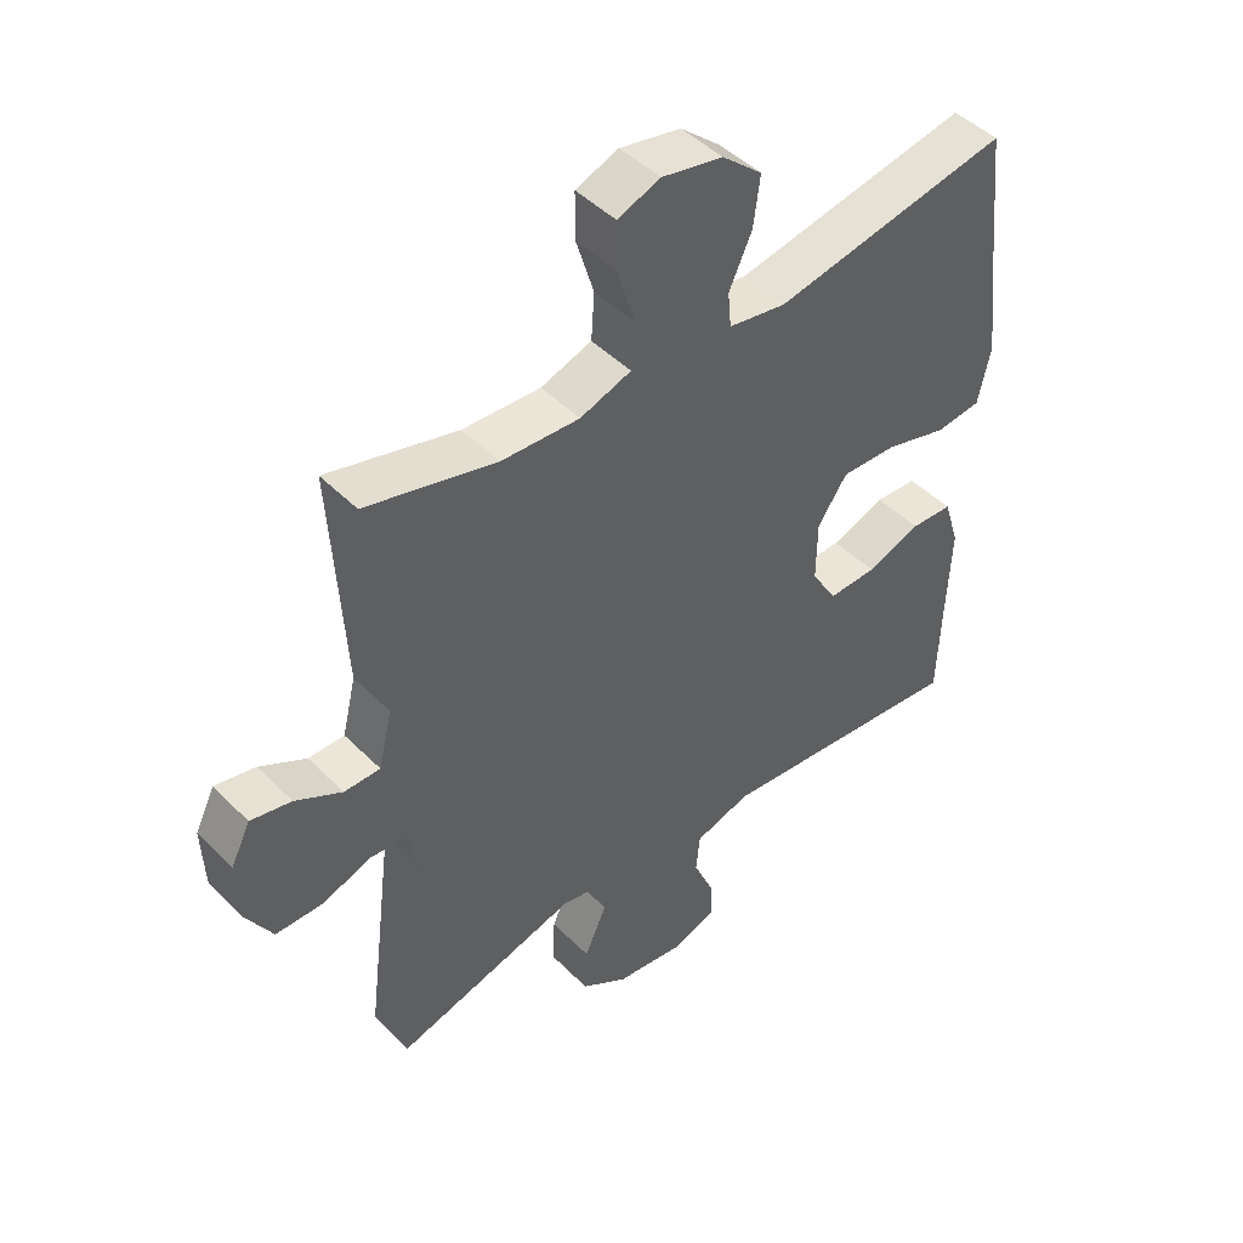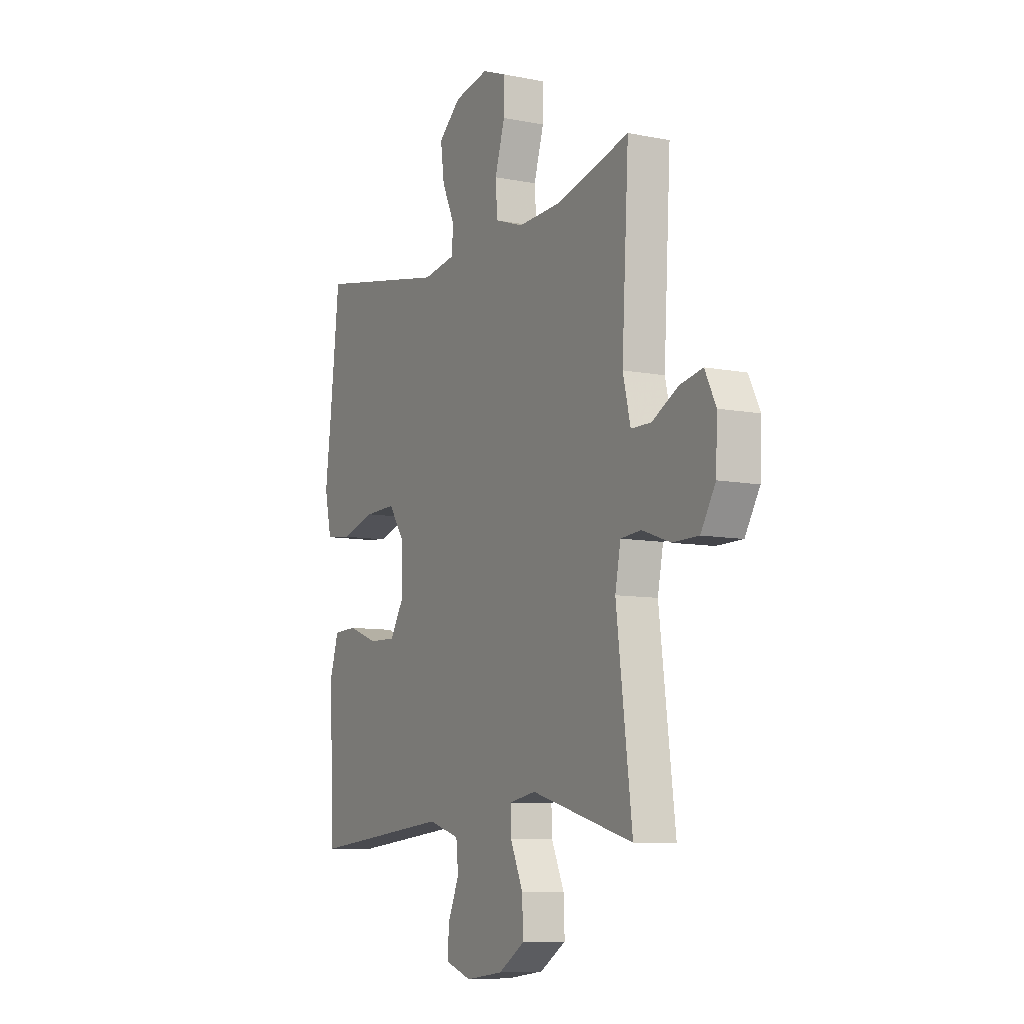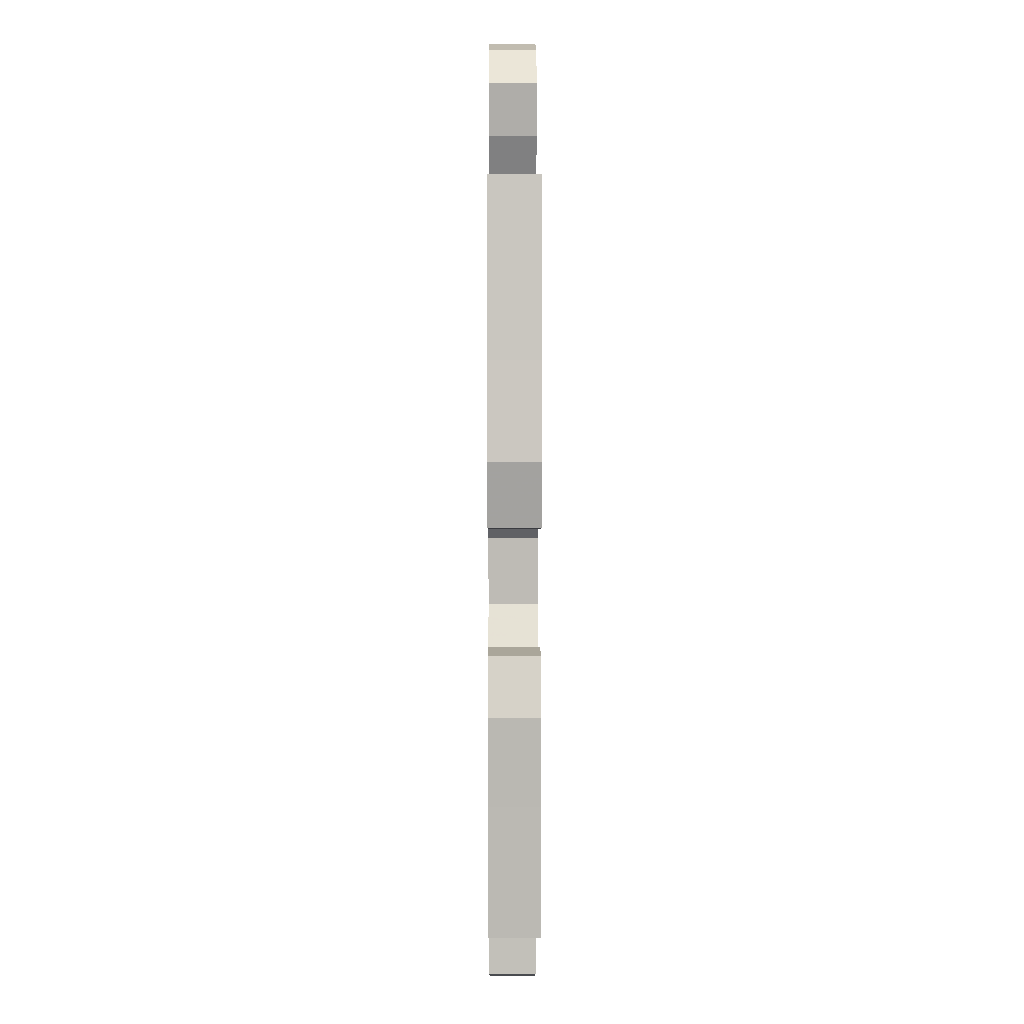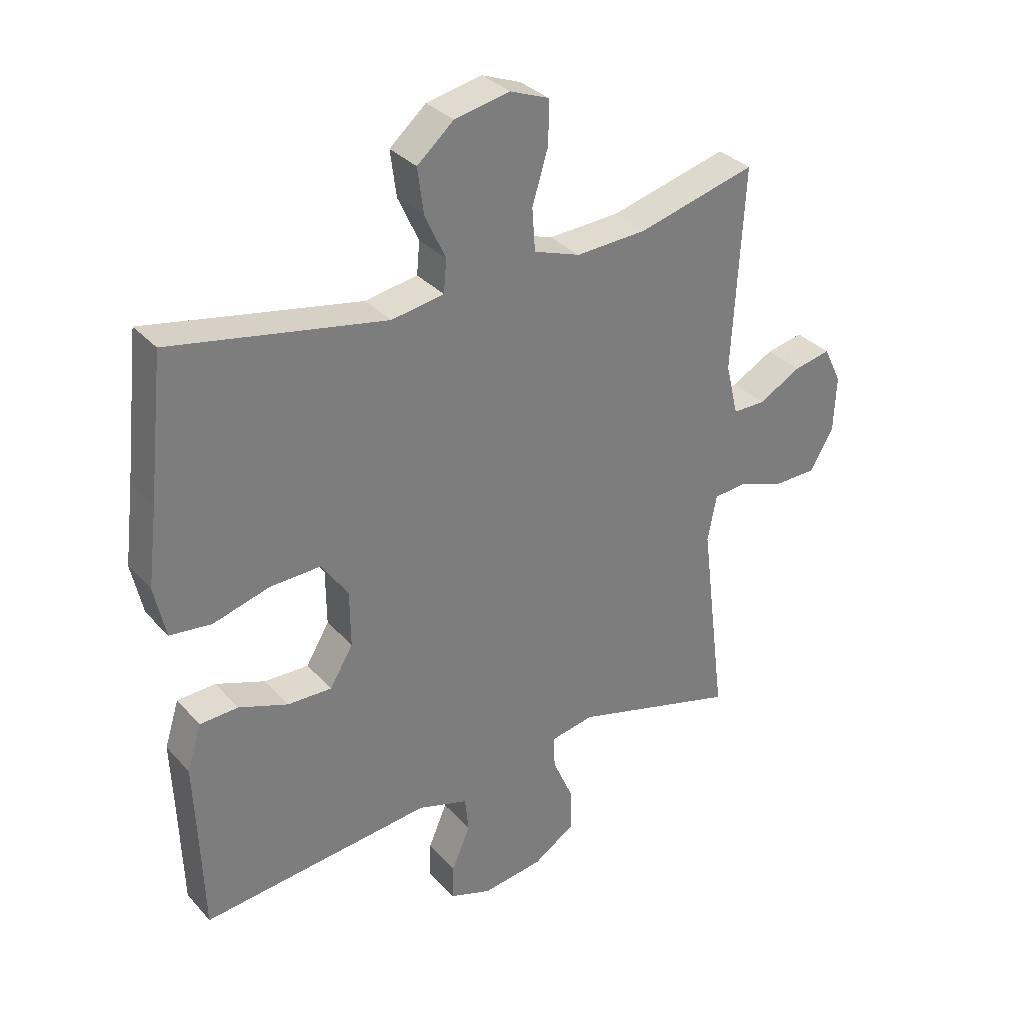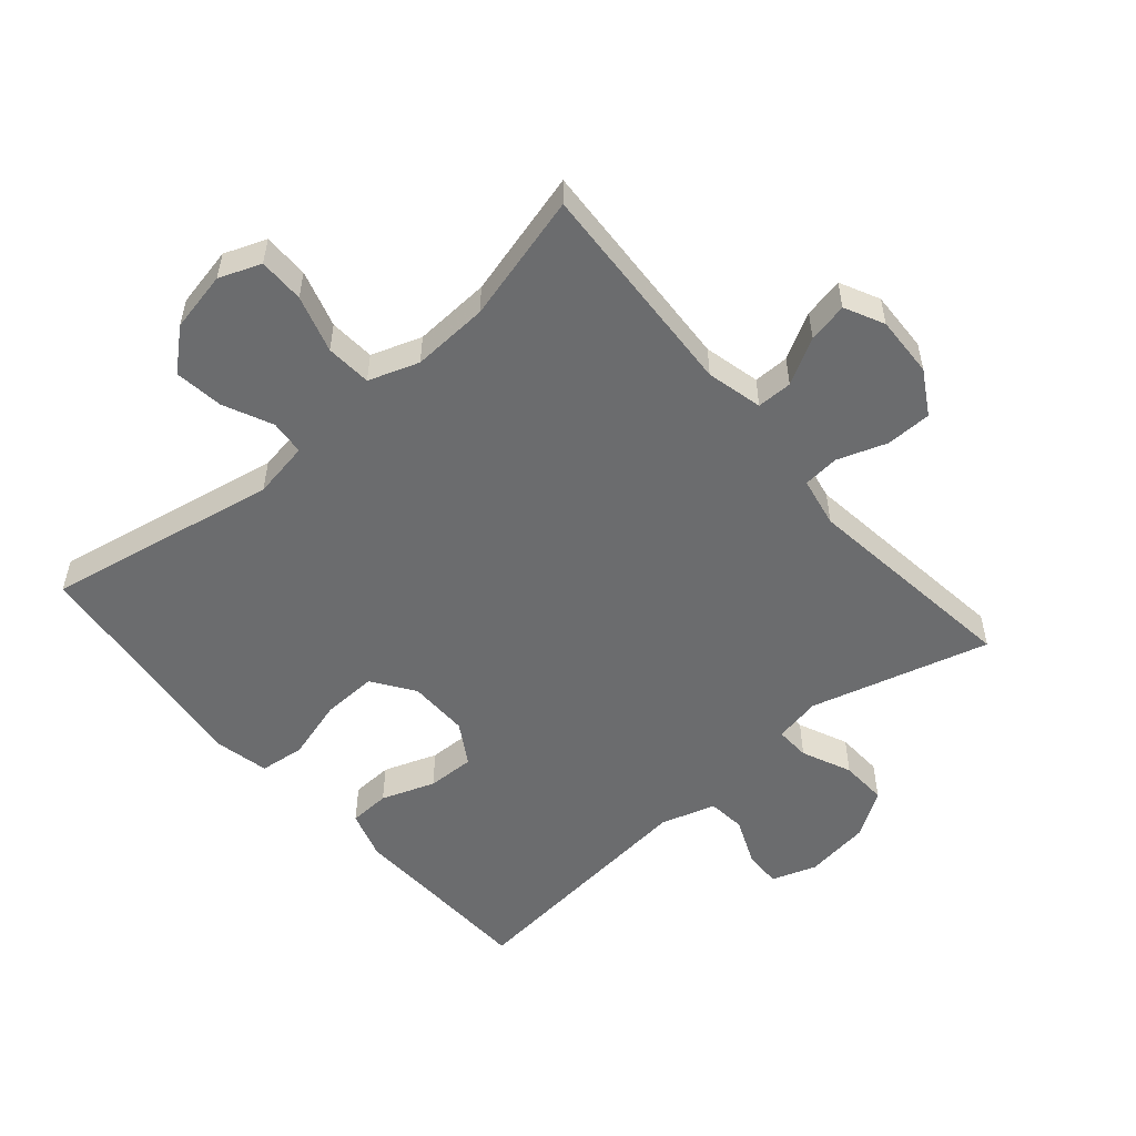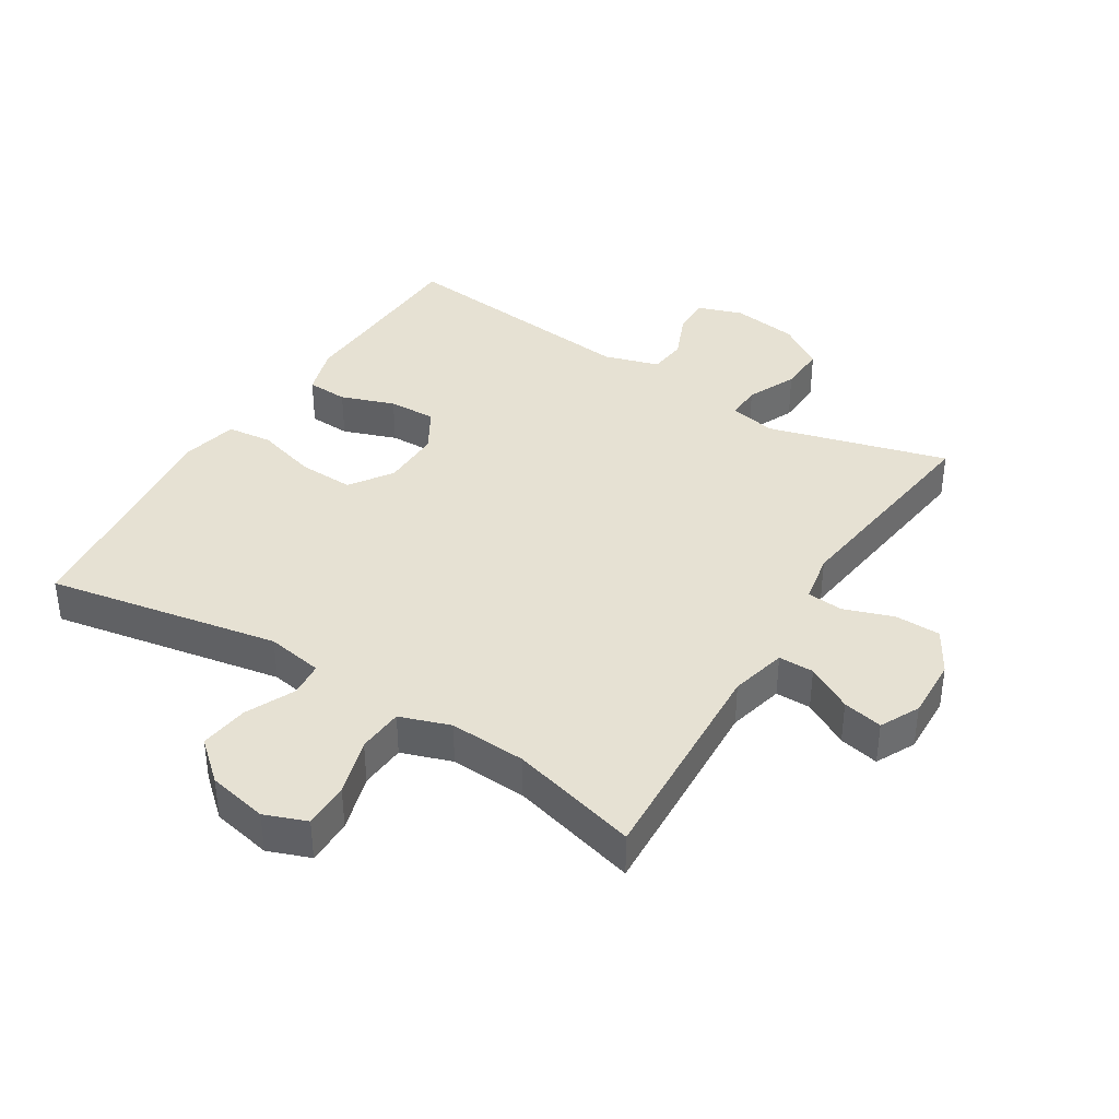
<metadata>
{"format":"obj","ext":"obj","renderer":"f3d","projection":"perspective","resolution":1024,"background":"white","views":[{"elev":46.3,"azim":138.6,"up":"+Z"},{"elev":-8.6,"azim":61.6,"up":"+Z"},{"elev":5.1,"azim":-90.3,"up":"+Z"},{"elev":32.6,"azim":-34.6,"up":"+Z"},{"elev":-53.6,"azim":40.7,"up":"+Y"},{"elev":38.8,"azim":32.1,"up":"+Y"}]}
</metadata>
<code>
v 0.5 0.07 0.5
v 0.481 0.07 0.159
v 0.502 0.07 0.072
v 0.557 0.07 0.072
v 0.628 0.07 0.111
v 0.69 0.07 0.124
v 0.72 0.07 0.063
v 0.716 0.07 -0.032
v 0.676 0.07 -0.1
v 0.605 0.07 -0.101
v 0.528 0.07 -0.074
v 0.472 0.07 -0.079
v 0.457 0.07 -0.157
v 0.5 0.07 -0.5
v 0.222 0.07 -0.423
v 0.149 0.07 -0.437
v 0.151 0.07 -0.491
v 0.185 0.07 -0.568
v 0.188 0.07 -0.641
v 0.117 0.07 -0.687
v 0.015 0.07 -0.701
v -0.055 0.07 -0.677
v -0.053 0.07 -0.618
v -0.022 0.07 -0.545
v -0.028 0.07 -0.486
v -0.113 0.07 -0.46
v -0.5 0.07 -0.5
v -0.506 0.07 -0.323
v -0.511 0.07 -0.204
v -0.487 0.07 -0.127
v -0.423 0.07 -0.124
v -0.34 0.07 -0.154
v -0.266 0.07 -0.156
v -0.227 0.07 -0.091
v -0.228 0.07 0.003
v -0.273 0.07 0.068
v -0.358 0.07 0.065
v -0.453 0.07 0.038
v -0.523 0.07 0.046
v -0.542 0.07 0.133
v -0.526 0.07 0.263
v -0.5 0.07 0.5
v -0.14 0.07 0.432
v -0.052 0.07 0.447
v -0.047 0.07 0.501
v -0.082 0.07 0.577
v -0.092 0.07 0.653
v -0.031 0.07 0.706
v 0.062 0.07 0.725
v 0.127 0.07 0.7
v 0.127 0.07 0.629
v 0.1 0.07 0.54
v 0.105 0.07 0.469
v 0.183 0.07 0.442
v 0.302 0.07 0.448
v 0.5 0 0.5
v 0.481 0 0.159
v 0.502 0 0.072
v 0.557 0 0.072
v 0.628 0 0.111
v 0.69 0 0.124
v 0.72 0 0.063
v 0.716 0 -0.032
v 0.676 0 -0.1
v 0.605 0 -0.101
v 0.528 0 -0.074
v 0.472 0 -0.079
v 0.457 0 -0.157
v 0.5 0 -0.5
v 0.222 0 -0.423
v 0.149 0 -0.437
v 0.151 0 -0.491
v 0.185 0 -0.568
v 0.188 0 -0.641
v 0.117 0 -0.687
v 0.015 0 -0.701
v -0.055 0 -0.677
v -0.053 0 -0.618
v -0.022 0 -0.545
v -0.028 0 -0.486
v -0.113 0 -0.46
v -0.5 0 -0.5
v -0.506 0 -0.323
v -0.511 0 -0.204
v -0.487 0 -0.127
v -0.423 0 -0.124
v -0.34 0 -0.154
v -0.266 0 -0.156
v -0.227 0 -0.091
v -0.228 0 0.003
v -0.273 0 0.068
v -0.358 0 0.065
v -0.453 0 0.038
v -0.523 0 0.046
v -0.542 0 0.133
v -0.526 0 0.263
v -0.5 0 0.5
v -0.14 0 0.432
v -0.052 0 0.447
v -0.047 0 0.501
v -0.082 0 0.577
v -0.092 0 0.653
v -0.031 0 0.706
v 0.062 0 0.725
v 0.127 0 0.7
v 0.127 0 0.629
v 0.1 0 0.54
v 0.105 0 0.469
v 0.183 0 0.442
v 0.302 0 0.448
f 49 50 51 52
f 49 52 53
f 48 49 53
f 45 46 47 48
f 45 48 53
f 44 45 53 54
f 41 42 43
f 41 43 44 54
f 37 38 39 40
f 36 37 40 41
f 29 30 31 32
f 28 29 32 33
f 26 27 28 33
f 25 26 33 34
f 21 22 23 24
f 21 24 25
f 20 21 25
f 17 18 19 20
f 16 17 20 25
f 13 14 15
f 12 13 15 16
f 8 9 10 11
f 8 11 12
f 7 8 12
f 4 5 6 7
f 3 4 7 12
f 2 3 12 16
f 55 1 2 16
f 36 41 54 55
f 35 36 55 16
f 16 25 34 35
f 107 106 105 104
f 108 107 104
f 108 104 103
f 103 102 101 100
f 108 103 100
f 109 108 100 99
f 98 97 96
f 109 99 98 96
f 95 94 93 92
f 96 95 92 91
f 87 86 85 84
f 88 87 84 83
f 88 83 82 81
f 89 88 81 80
f 79 78 77 76
f 80 79 76
f 80 76 75
f 75 74 73 72
f 80 75 72 71
f 70 69 68
f 71 70 68 67
f 66 65 64 63
f 67 66 63
f 67 63 62
f 62 61 60 59
f 67 62 59 58
f 71 67 58 57
f 71 57 56 110
f 110 109 96 91
f 71 110 91 90
f 90 89 80 71
f 1 56 57 2
f 2 57 58 3
f 3 58 59 4
f 4 59 60 5
f 5 60 61 6
f 6 61 62 7
f 7 62 63 8
f 8 63 64 9
f 9 64 65 10
f 10 65 66 11
f 11 66 67 12
f 12 67 68 13
f 13 68 69 14
f 14 69 70 15
f 15 70 71 16
f 16 71 72 17
f 17 72 73 18
f 18 73 74 19
f 19 74 75 20
f 20 75 76 21
f 21 76 77 22
f 22 77 78 23
f 23 78 79 24
f 24 79 80 25
f 25 80 81 26
f 26 81 82 27
f 27 82 83 28
f 28 83 84 29
f 29 84 85 30
f 30 85 86 31
f 31 86 87 32
f 32 87 88 33
f 33 88 89 34
f 34 89 90 35
f 35 90 91 36
f 36 91 92 37
f 37 92 93 38
f 38 93 94 39
f 39 94 95 40
f 40 95 96 41
f 41 96 97 42
f 42 97 98 43
f 43 98 99 44
f 44 99 100 45
f 45 100 101 46
f 46 101 102 47
f 47 102 103 48
f 48 103 104 49
f 49 104 105 50
f 50 105 106 51
f 51 106 107 52
f 52 107 108 53
f 53 108 109 54
f 54 109 110 55
f 55 110 56 1

</code>
